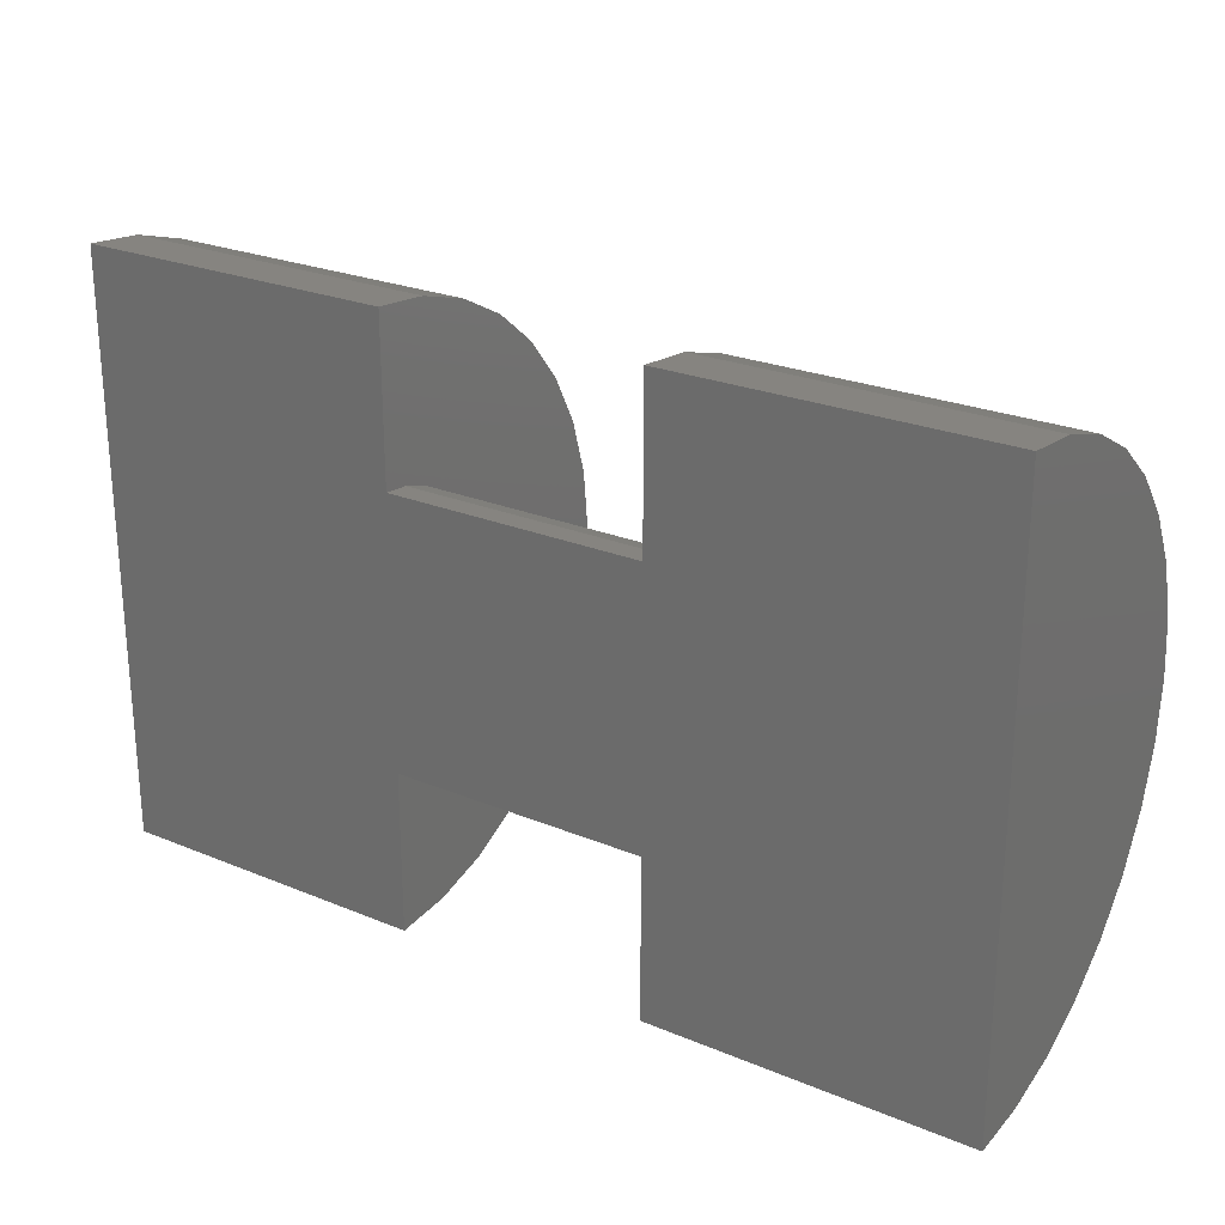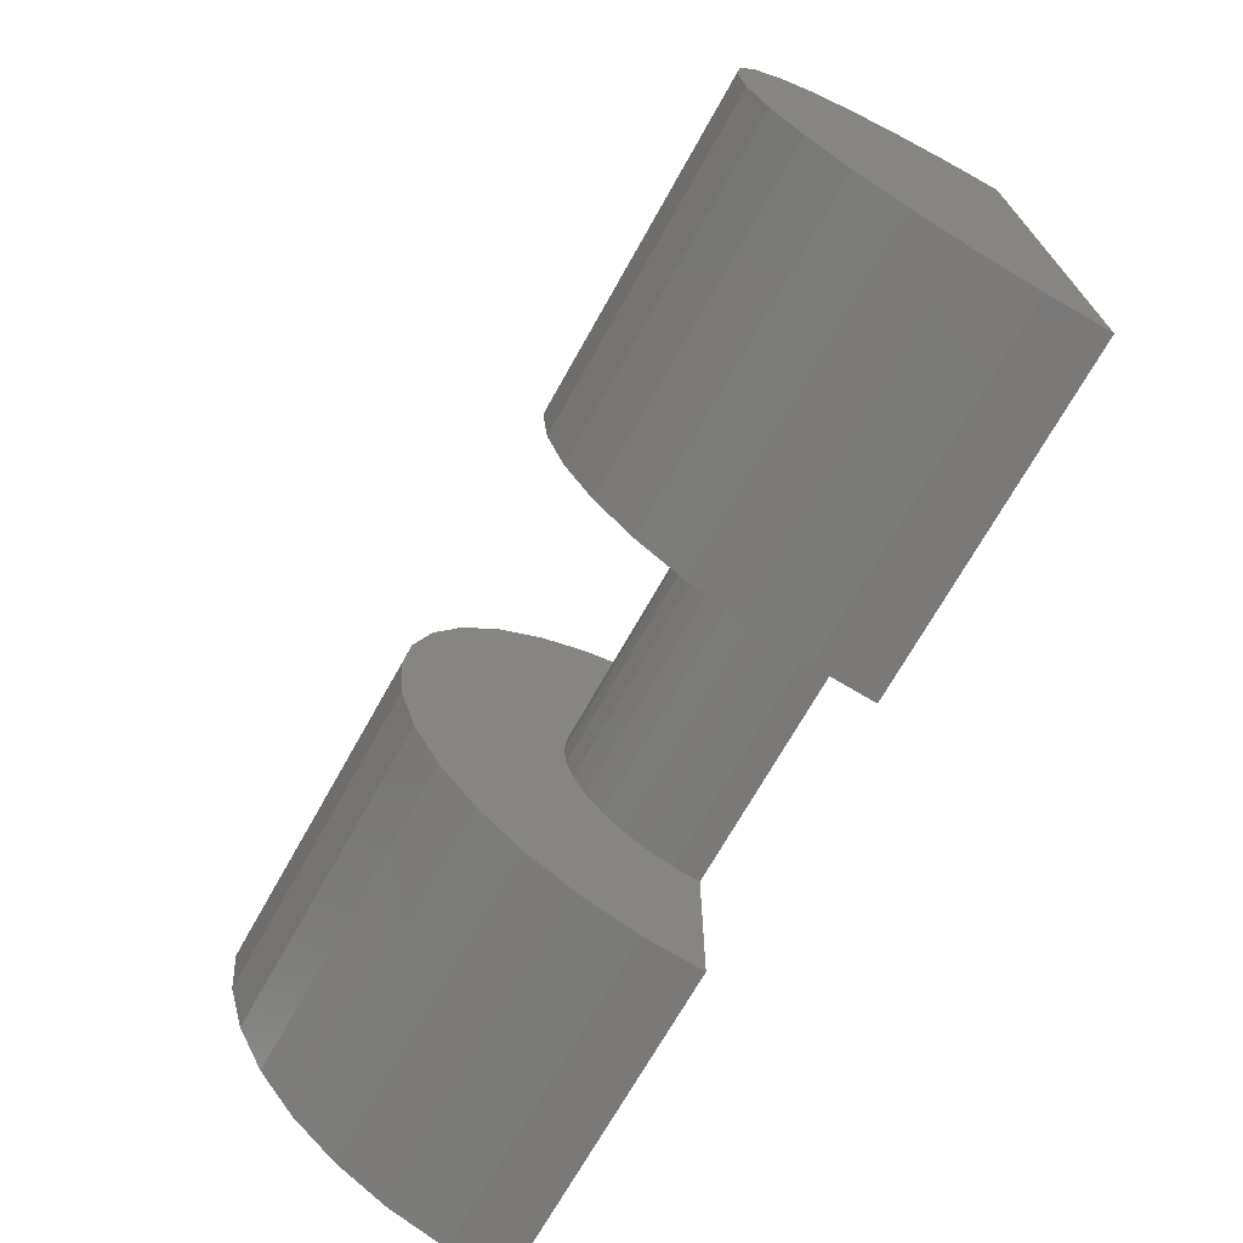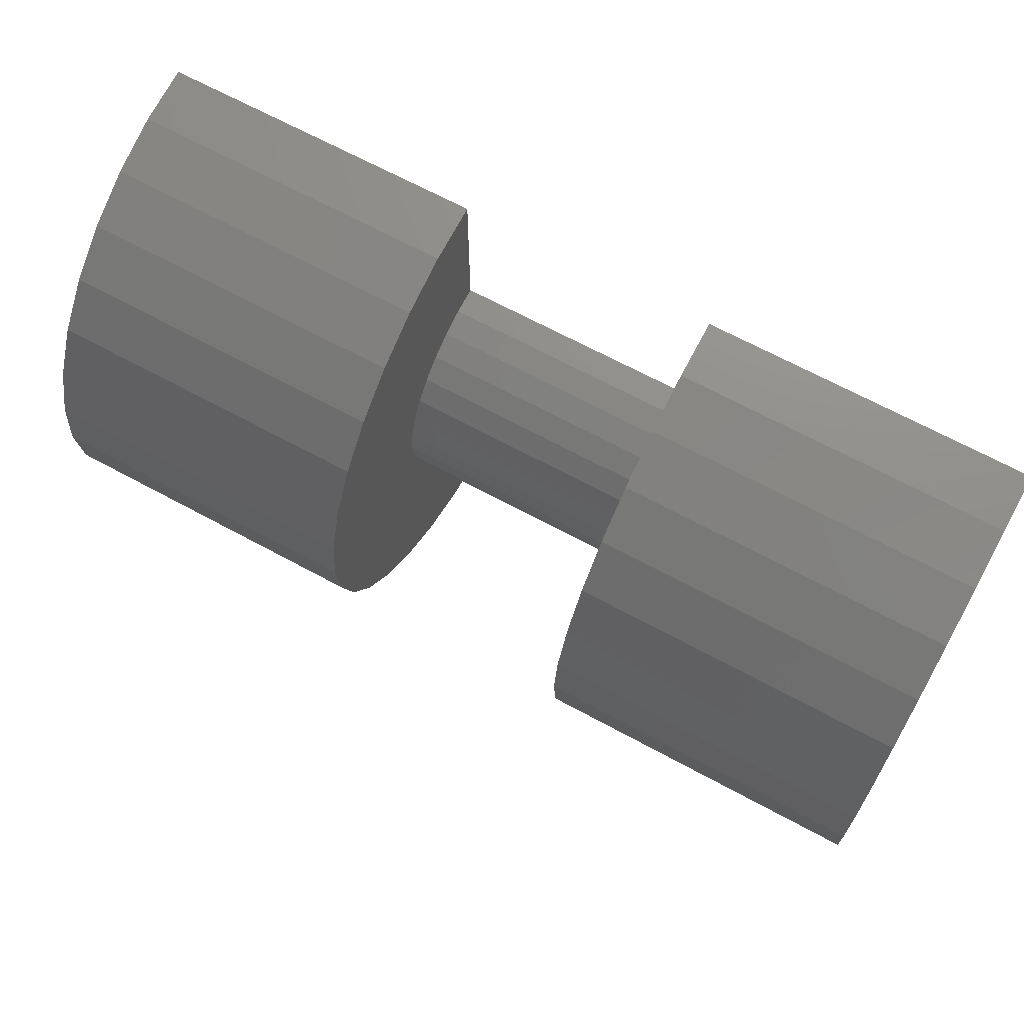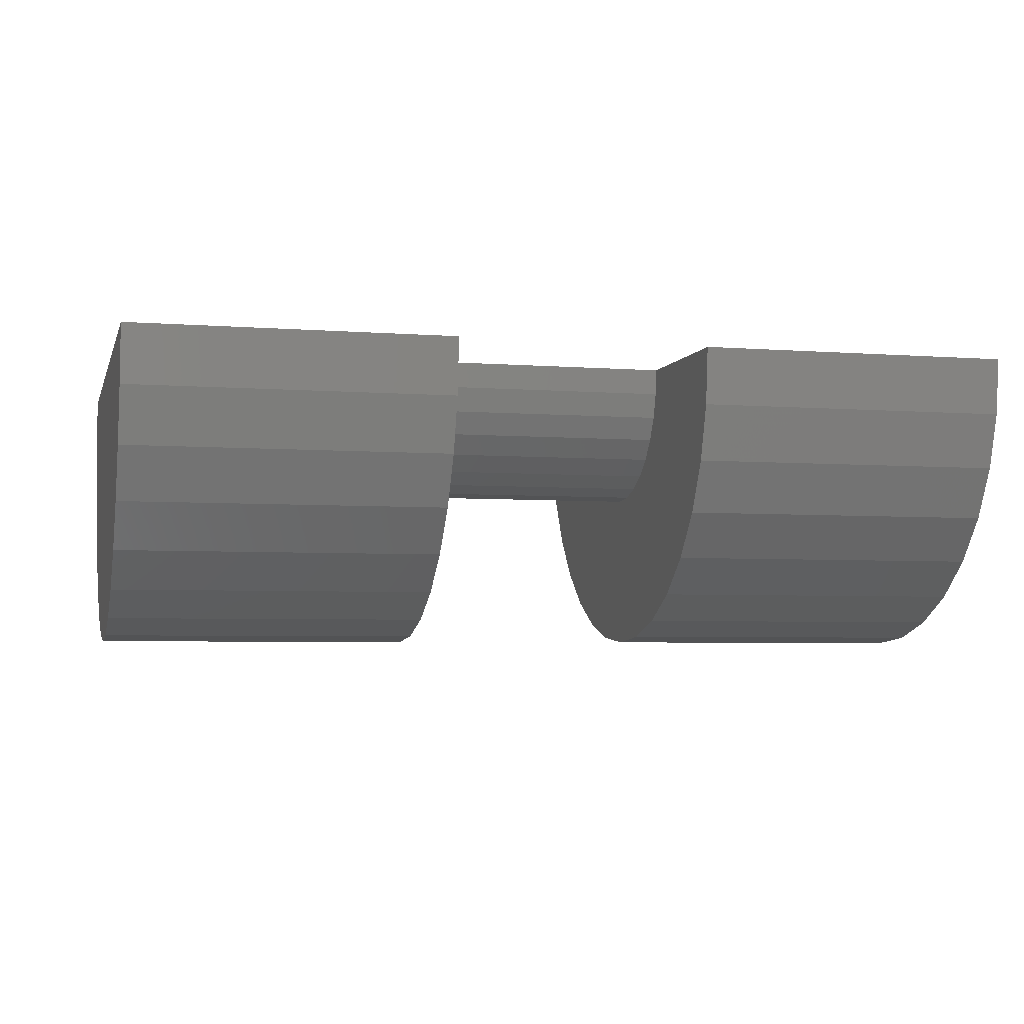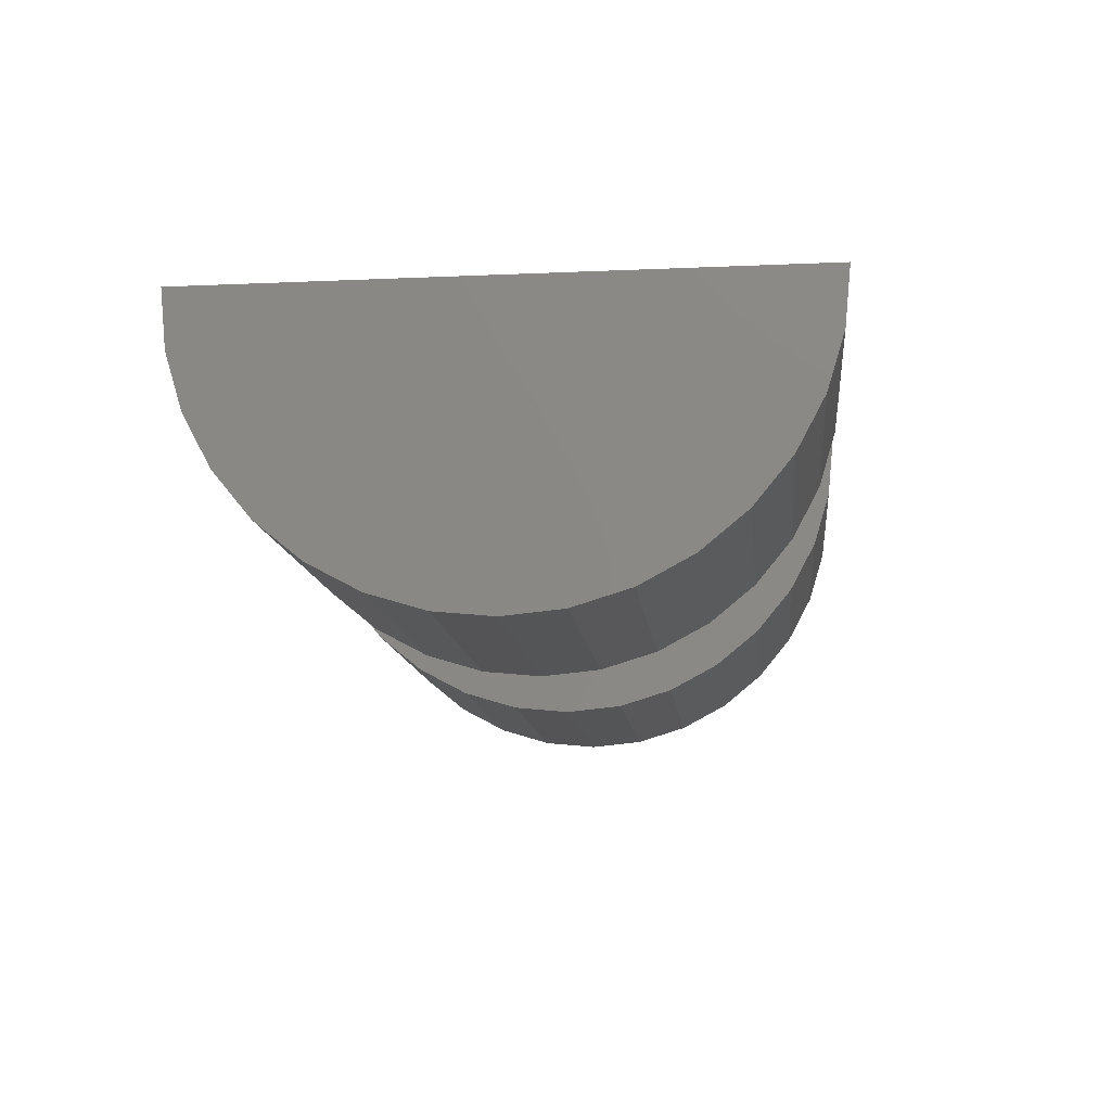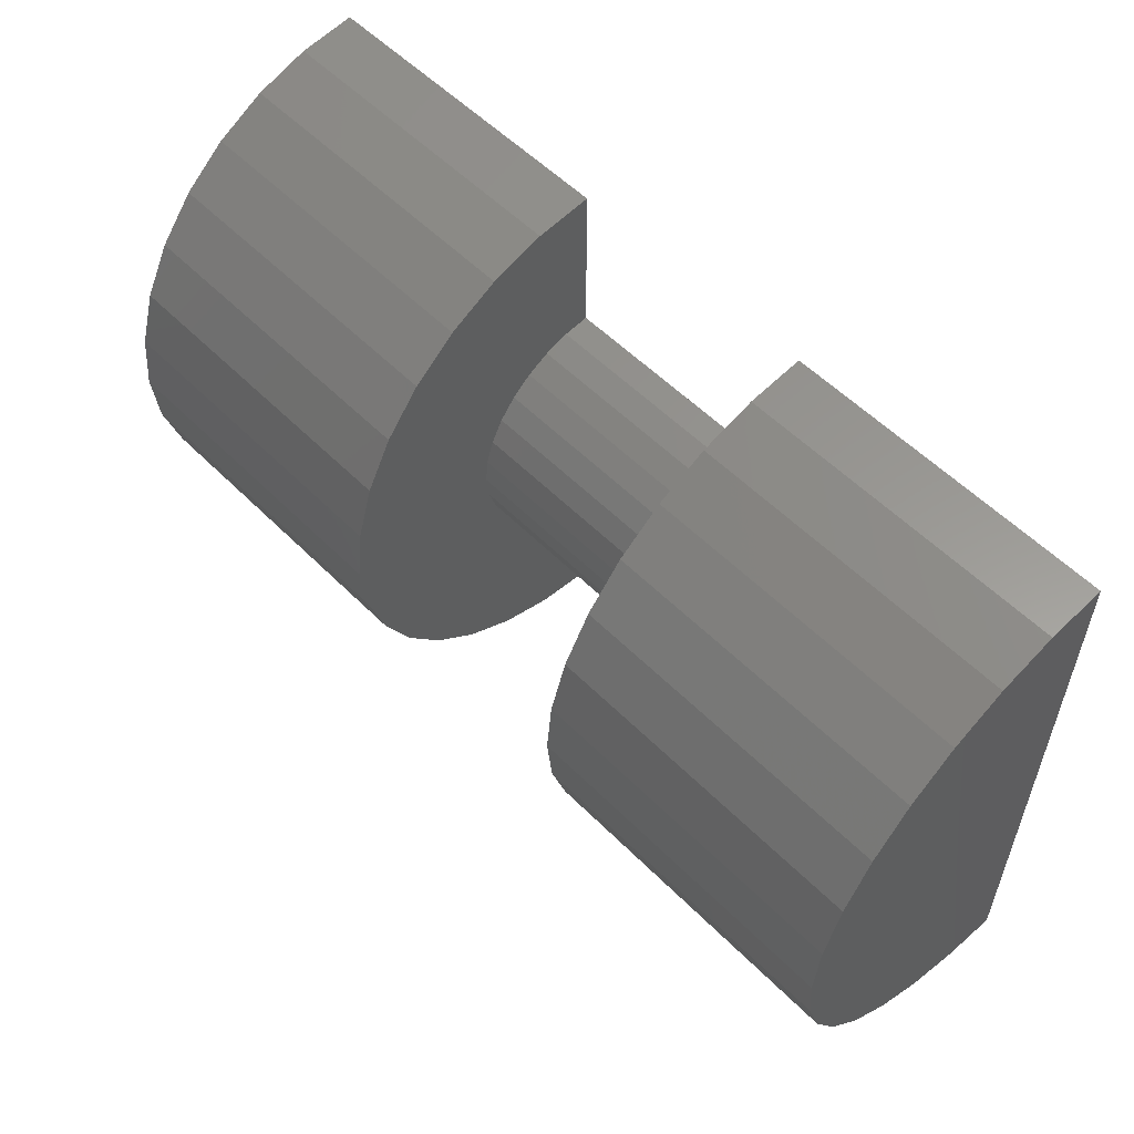
<metadata>
{"format":"stl","ext":"stl","renderer":"f3d","projection":"perspective","resolution":1024,"background":"white","views":[{"elev":24.7,"azim":-145.9,"up":"+Z"},{"elev":-70.4,"azim":60.7,"up":"+Z"},{"elev":67.8,"azim":28.5,"up":"+Z"},{"elev":-4.4,"azim":165.7,"up":"+Y"},{"elev":-12.1,"azim":96.0,"up":"+Y"},{"elev":55.6,"azim":46.3,"up":"+Z"}]}
</metadata>
<code>
# stl→obj: 104 verts, 204 faces
v 0.5547 1.232e-16 0.2578
v 0.1576 9.918e-17 0.6198
v 0.5547 1.433e-16 0.6198
v 0.1576 8.816e-17 0.4213
v -0.5547 3.176e-17 0.2578
v -0.1576 5.316e-17 0.4213
v -0.5547 2.01e-17 0.6198
v -0.1576 6.418e-17 0.6198
v -0.1576 6.206e-16 -0.1042
v -0.5547 -2.01e-17 -0.1042
v -0.1576 1.405e-17 0.09433
v 0.1576 4.905e-17 0.09433
v 0.5547 1.031e-16 -0.1042
v 0.1576 1.259e-17 -0.1042
v 0.5547 -0.07062 0.6129
v 0.5547 -0.1385 0.5923
v 0.5547 -0.2011 0.5588
v 0.5547 -0.256 0.5138
v 0.5547 -0.301 0.4589
v 0.5547 -0.3345 0.3963
v 0.5547 -0.3551 0.3284
v 0.5547 -0.362 0.2578
v 0.5547 -0.3551 0.1872
v 0.5547 -0.3345 0.1193
v 0.5547 -0.301 0.05669
v 0.5547 -0.256 0.001835
v 0.5547 -0.2011 -0.04318
v 0.5547 -0.1385 -0.07664
v 0.5547 -0.07062 -0.09724
v 0.1576 -0.07062 -0.09724
v 0.1576 -0.1385 -0.07664
v 0.1576 -0.2011 -0.04318
v 0.1576 -0.256 0.001835
v 0.1576 -0.301 0.05669
v 0.1576 -0.3345 0.1193
v 0.1576 -0.3551 0.1872
v 0.1576 -0.362 0.2578
v 0.1576 -0.3551 0.3284
v 0.1576 -0.3345 0.3963
v 0.1576 -0.301 0.4589
v 0.1576 -0.256 0.5138
v 0.1576 -0.2011 0.5588
v 0.1576 -0.1385 0.5923
v 0.1576 -0.07062 0.6129
v 0.1576 -0.09083 0.3937
v 0.1576 -0.06256 0.4089
v 0.1576 -0.1635 0.2578
v 0.1576 -0.1603 0.2897
v 0.1576 -0.1156 0.1422
v 0.1576 -0.1359 0.167
v 0.1576 -0.03189 0.09747
v 0.1576 -0.06256 0.1068
v 0.1576 -0.03189 0.4182
v 0.1576 -0.1156 0.3734
v 0.1576 -0.1359 0.3486
v 0.1576 -0.151 0.3204
v 0.1576 -0.1603 0.2259
v 0.1576 -0.151 0.1952
v 0.1576 -0.09083 0.1219
v -0.1576 -0.03189 0.09747
v -0.1576 -0.06256 0.1068
v -0.1576 -0.09083 0.1219
v -0.1576 -0.1156 0.1422
v -0.1576 -0.1359 0.167
v -0.1576 -0.151 0.1952
v -0.1576 -0.1603 0.2259
v -0.1576 -0.1635 0.2578
v -0.1576 -0.1603 0.2897
v -0.1576 -0.151 0.3204
v -0.1576 -0.1359 0.3486
v -0.1576 -0.1156 0.3734
v -0.1576 -0.09083 0.3937
v -0.1576 -0.06256 0.4089
v -0.1576 -0.03189 0.4182
v -0.1576 -0.3345 0.3963
v -0.1576 -0.3345 0.1193
v -0.1576 -0.301 0.05669
v -0.1576 -0.07062 0.6129
v -0.1576 -0.1385 0.5923
v -0.1576 -0.2011 0.5588
v -0.1576 -0.256 0.5138
v -0.1576 -0.301 0.4589
v -0.1576 -0.3551 0.3284
v -0.1576 -0.362 0.2578
v -0.1576 -0.256 0.001835
v -0.1576 -0.2011 -0.04318
v -0.1576 -0.1385 -0.07664
v -0.1576 -0.07062 -0.09724
v -0.1576 -0.3551 0.1872
v -0.5547 -0.07062 -0.09724
v -0.5547 -0.1385 -0.07664
v -0.5547 -0.2011 -0.04318
v -0.5547 -0.256 0.001835
v -0.5547 -0.301 0.05669
v -0.5547 -0.3345 0.1193
v -0.5547 -0.3551 0.1872
v -0.5547 -0.362 0.2578
v -0.5547 -0.3551 0.3284
v -0.5547 -0.3345 0.3963
v -0.5547 -0.301 0.4589
v -0.5547 -0.256 0.5138
v -0.5547 -0.2011 0.5588
v -0.5547 -0.1385 0.5923
v -0.5547 -0.07062 0.6129
f 1 2 3
f 2 1 4
f 4 1 5
f 4 5 6
f 6 5 7
f 6 7 8
f 5 9 10
f 9 5 11
f 11 5 1
f 11 1 12
f 12 1 13
f 12 13 14
f 1 3 15
f 1 15 16
f 1 16 17
f 1 17 18
f 1 18 19
f 1 19 20
f 1 20 21
f 1 21 22
f 1 22 23
f 1 23 24
f 1 24 25
f 1 25 26
f 1 26 27
f 1 27 28
f 1 28 29
f 1 29 13
f 14 13 30
f 30 13 29
f 30 29 31
f 31 29 28
f 31 28 32
f 32 28 27
f 32 27 33
f 33 27 26
f 33 26 34
f 34 26 25
f 34 25 35
f 35 25 24
f 35 24 36
f 36 24 23
f 36 23 37
f 37 23 22
f 37 22 38
f 38 22 21
f 38 21 39
f 39 21 20
f 39 20 40
f 40 20 19
f 40 19 41
f 41 19 18
f 41 18 42
f 42 18 17
f 42 17 43
f 43 17 16
f 43 16 44
f 44 16 15
f 44 15 2
f 2 15 3
f 45 39 46
f 47 37 48
f 49 35 50
f 51 34 52
f 4 40 41
f 4 41 42
f 4 42 43
f 4 43 44
f 4 44 2
f 40 4 53
f 40 53 46
f 40 46 39
f 38 39 45
f 38 45 54
f 38 54 55
f 38 55 56
f 38 56 48
f 38 48 37
f 36 37 47
f 36 47 57
f 36 57 58
f 36 58 50
f 36 50 35
f 12 14 30
f 12 30 31
f 12 31 32
f 12 32 33
f 12 33 34
f 12 34 51
f 49 59 35
f 35 59 52
f 35 52 34
f 11 12 60
f 60 12 51
f 60 51 61
f 61 51 52
f 61 52 62
f 62 52 59
f 62 59 63
f 63 59 49
f 63 49 64
f 64 49 50
f 64 50 65
f 65 50 58
f 65 58 66
f 66 58 57
f 66 57 67
f 67 57 47
f 67 47 68
f 68 47 48
f 68 48 69
f 69 48 56
f 69 56 70
f 70 56 55
f 70 55 71
f 71 55 54
f 71 54 72
f 72 54 45
f 72 45 73
f 73 45 46
f 73 46 74
f 74 46 53
f 74 53 6
f 6 53 4
f 73 75 72
f 64 76 63
f 61 77 60
f 6 8 78
f 6 78 79
f 6 79 80
f 6 80 81
f 6 81 82
f 82 75 73
f 82 73 74
f 82 74 6
f 83 84 68
f 83 68 69
f 83 69 70
f 83 70 71
f 83 71 72
f 83 72 75
f 11 60 77
f 11 77 85
f 11 85 86
f 11 86 87
f 11 87 88
f 11 88 9
f 89 66 84
f 84 66 67
f 84 67 68
f 76 64 89
f 89 64 65
f 89 65 66
f 77 61 76
f 76 61 62
f 76 62 63
f 10 9 90
f 90 9 88
f 90 88 91
f 91 88 87
f 91 87 92
f 92 87 86
f 92 86 93
f 93 86 85
f 93 85 94
f 94 85 77
f 94 77 95
f 95 77 76
f 95 76 96
f 96 76 89
f 96 89 97
f 97 89 84
f 97 84 98
f 98 84 83
f 98 83 99
f 99 83 75
f 99 75 100
f 100 75 82
f 100 82 101
f 101 82 81
f 101 81 102
f 102 81 80
f 102 80 103
f 103 80 79
f 103 79 104
f 104 79 78
f 104 78 7
f 7 78 8
f 5 10 90
f 5 90 91
f 5 91 92
f 5 92 93
f 5 93 94
f 5 94 95
f 5 95 96
f 5 96 97
f 5 97 98
f 5 98 99
f 5 99 100
f 5 100 101
f 5 101 102
f 5 102 103
f 5 103 104
f 5 104 7

</code>
